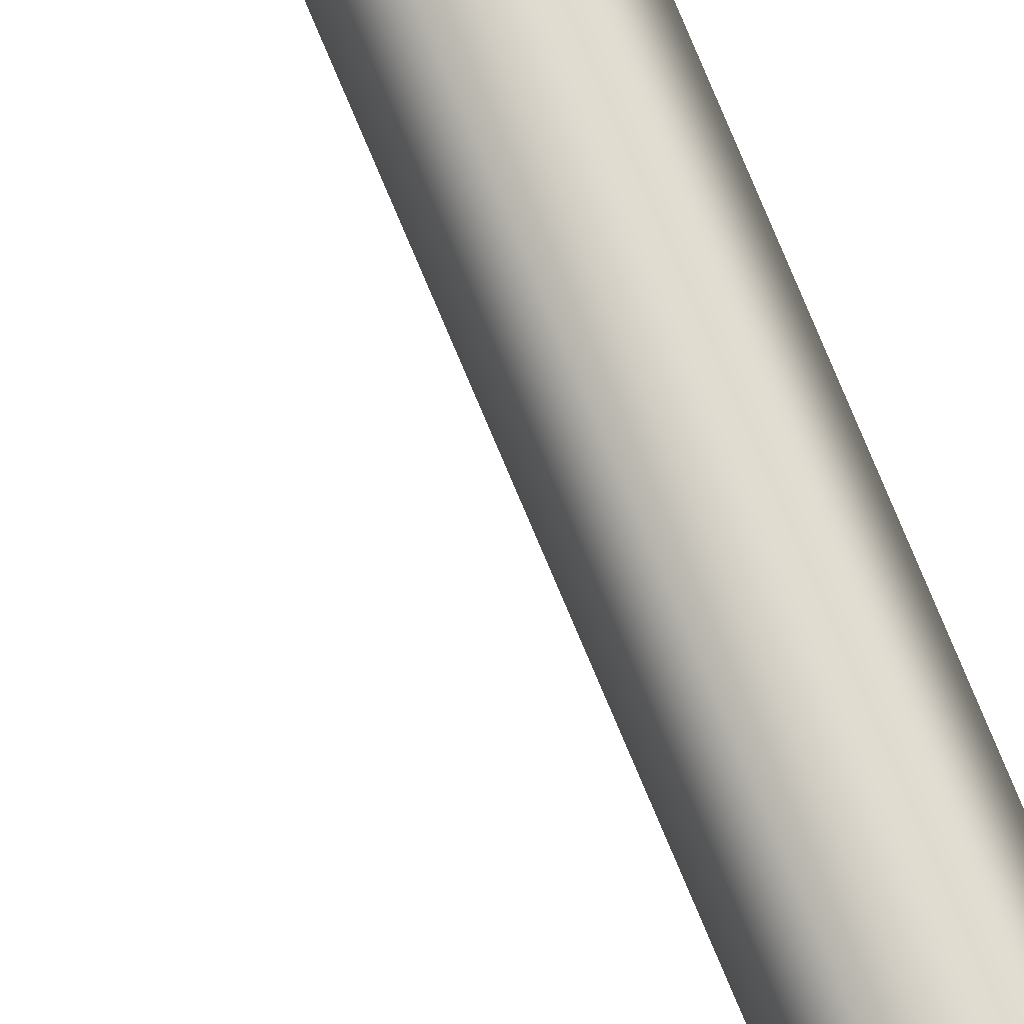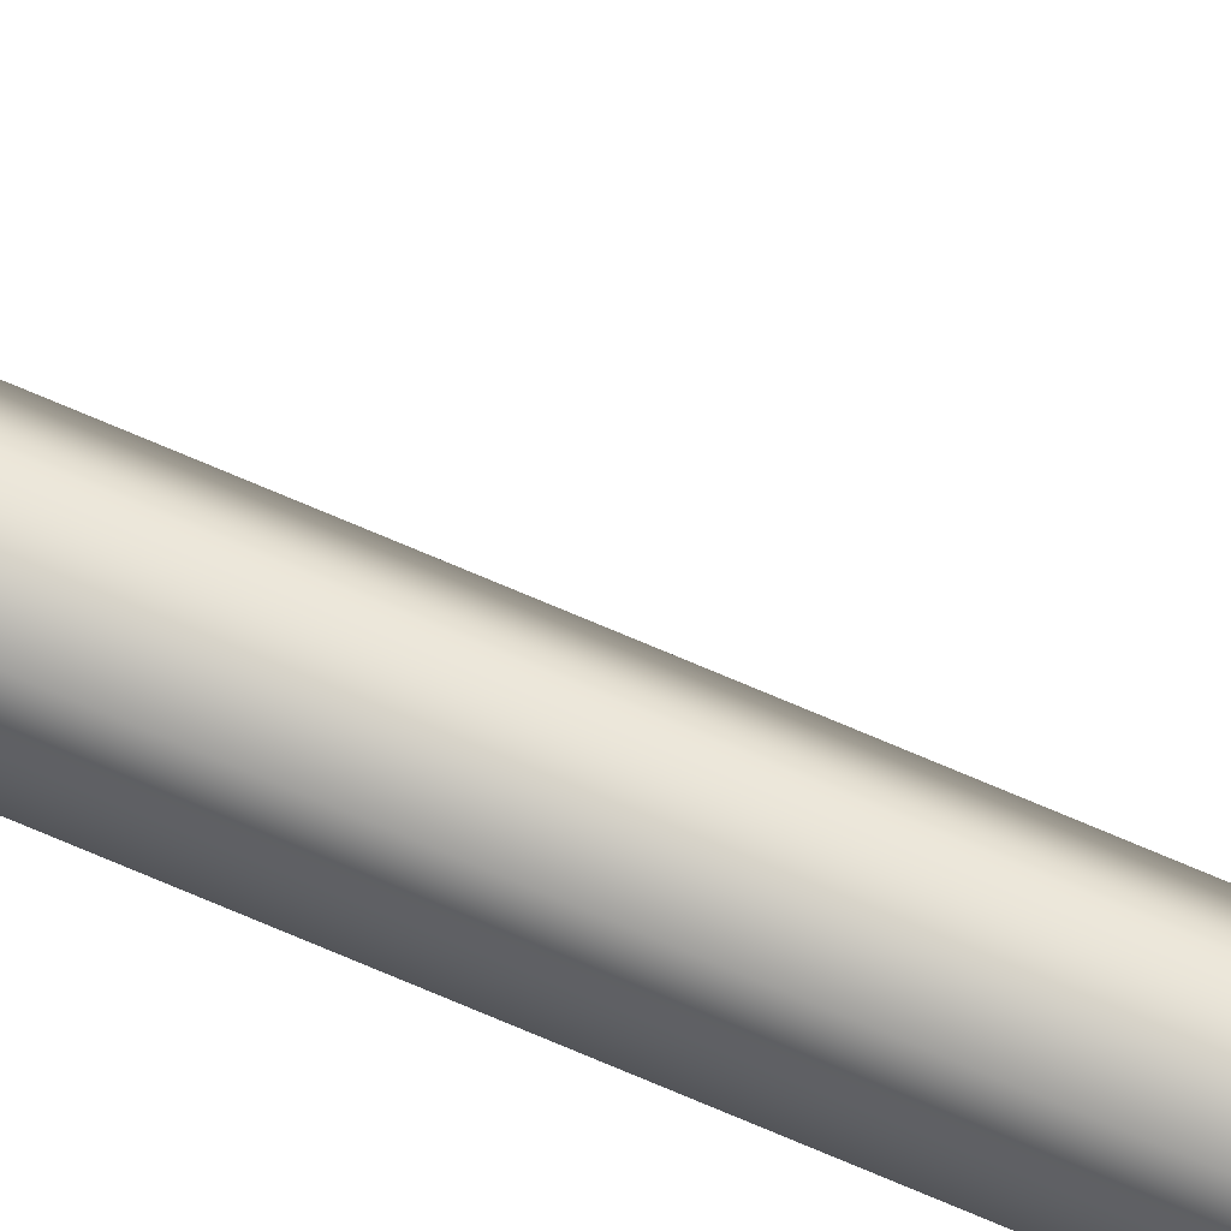
<metadata>
{"format":"obj","ext":"obj","renderer":"f3d","projection":"perspective","resolution":1024,"background":"white","views":[{"elev":73.8,"azim":-22.5,"up":"+Z"},{"elev":78.1,"azim":112.7,"up":"+Z"}]}
</metadata>
<code>
o BassStringBottom2.001_BassStringBottom2.005
v 0.1444 -0.001739 0.5469
v 0.3444 9.302 0.5469
v 0.07445 -0.001739 0.6681
v 0.2744 9.302 0.6681
v 0.4444 18.2 0.5469
v 0.3744 18.2 0.6681
v 0.4444 27.1 0.5469
v 0.3744 27.1 0.6681
v 0.3444 36.01 0.5469
v 0.2744 36.01 0.6681
v 0.1444 44.91 0.5469
v 0.07445 44.91 0.6681
v 0.1345 9.302 0.6681
v -0.06548 -0.001739 0.6681
v 0.2345 18.2 0.6681
v 0.2345 27.1 0.6681
v 0.1345 36.01 0.6681
v -0.06548 44.91 0.6681
v -0.1354 -0.001739 0.5469
v 0.06456 9.302 0.5469
v 0.1646 18.2 0.5469
v 0.1646 27.1 0.5469
v 0.06456 36.01 0.5469
v -0.1354 44.91 0.5469
v 0.1345 9.302 0.4257
v -0.06548 -0.002471 0.4257
v 0.2345 18.2 0.4257
v 0.2345 27.1 0.4257
v 0.1345 36.01 0.4257
v -0.06548 44.91 0.4257
v 0.07445 -0.002471 0.4257
v 0.2744 9.302 0.4257
v 0.3744 18.2 0.4257
v 0.3744 27.1 0.4257
v 0.2744 36.01 0.4257
v 0.07445 44.91 0.4257
f 1 2 3
f 2 4 3
f 2 5 6
f 2 6 4
f 5 7 6
f 7 8 6
f 7 9 10
f 7 10 8
f 9 11 10
f 11 12 10
f 3 4 13
f 3 13 14
f 4 6 13
f 6 15 13
f 6 8 16
f 6 16 15
f 8 10 16
f 10 17 16
f 10 12 18
f 10 18 17
f 14 13 19
f 13 20 19
f 13 15 21
f 13 21 20
f 15 16 21
f 16 22 21
f 16 17 23
f 16 23 22
f 17 18 23
f 18 24 23
f 19 20 25
f 19 25 26
f 20 21 25
f 21 27 25
f 21 22 28
f 21 28 27
f 22 23 28
f 23 29 28
f 23 24 30
f 23 30 29
f 26 25 31
f 25 32 31
f 25 27 33
f 25 33 32
f 27 28 33
f 28 34 33
f 28 29 35
f 28 35 34
f 29 30 35
f 30 36 35
f 31 32 2
f 31 2 1
f 32 33 2
f 33 5 2
f 33 34 7
f 33 7 5
f 34 35 7
f 35 9 7
f 35 36 11
f 35 11 9

</code>
